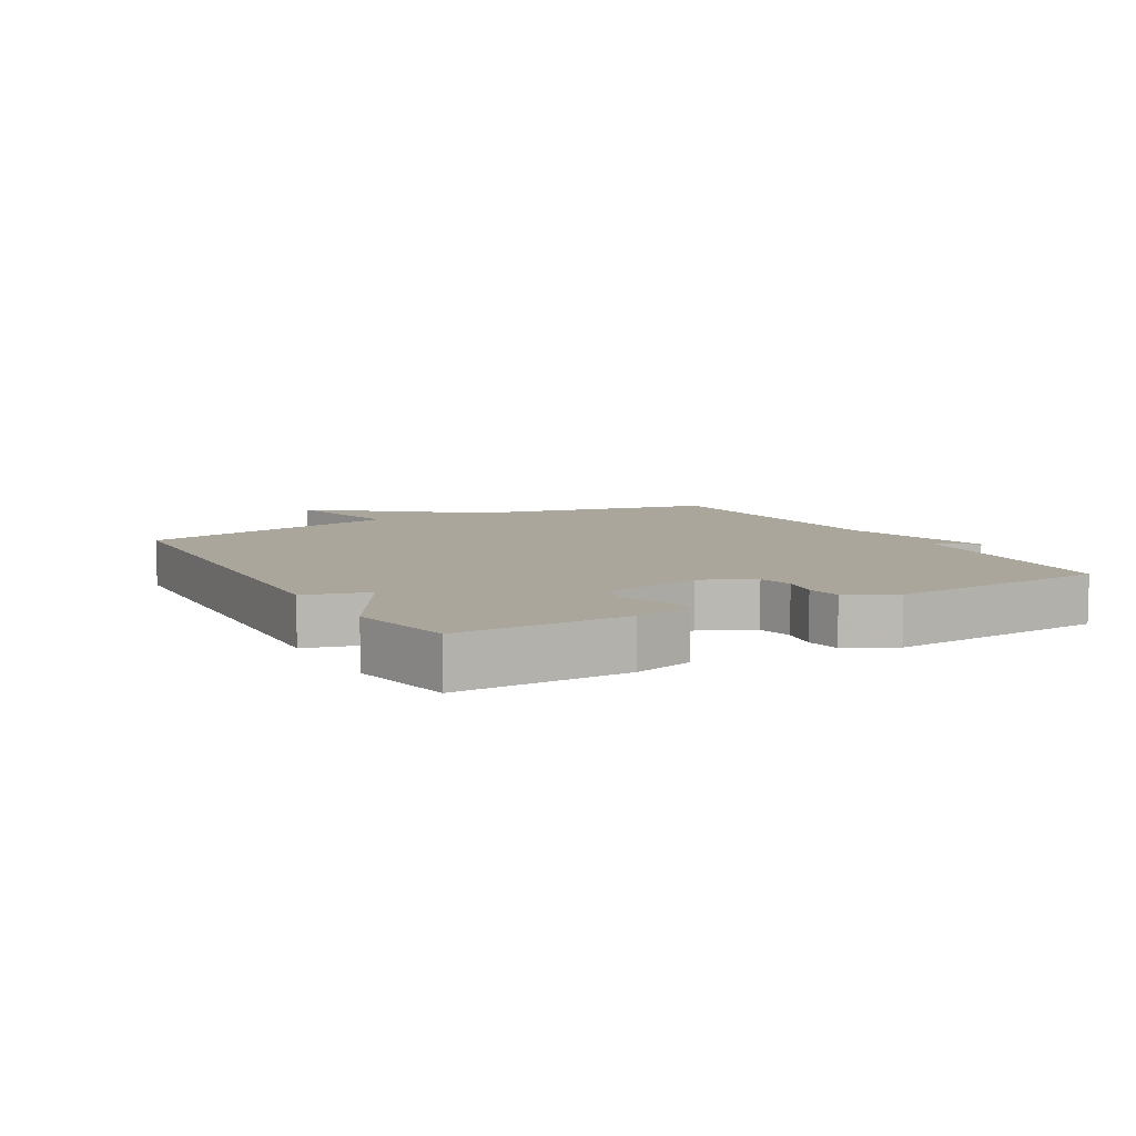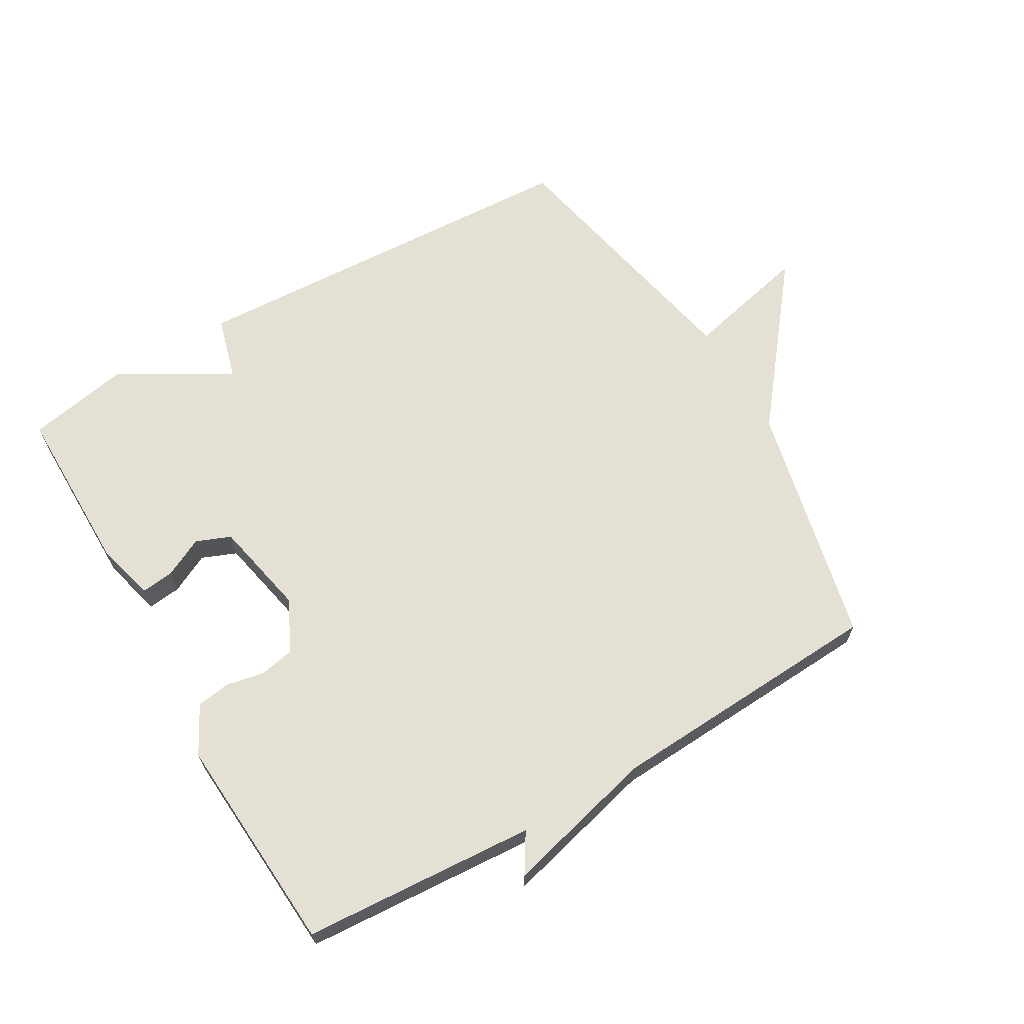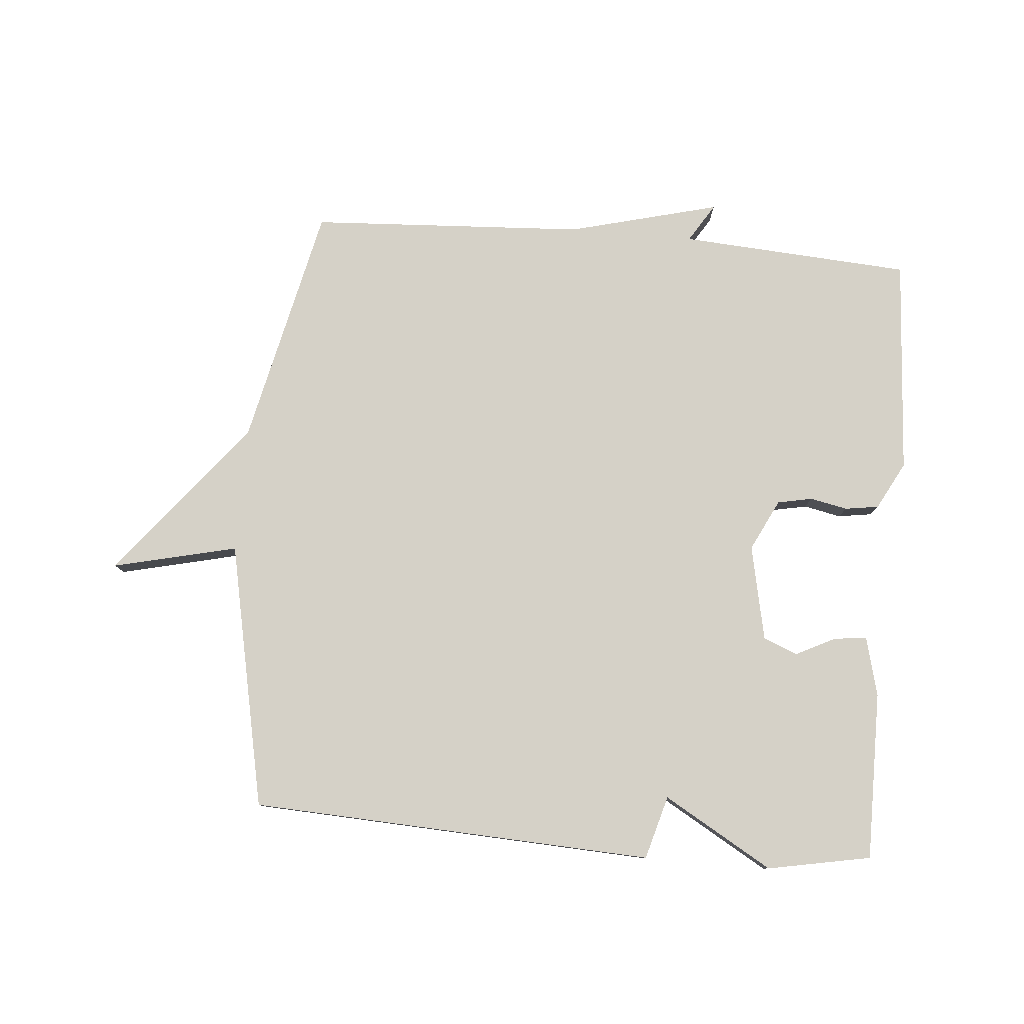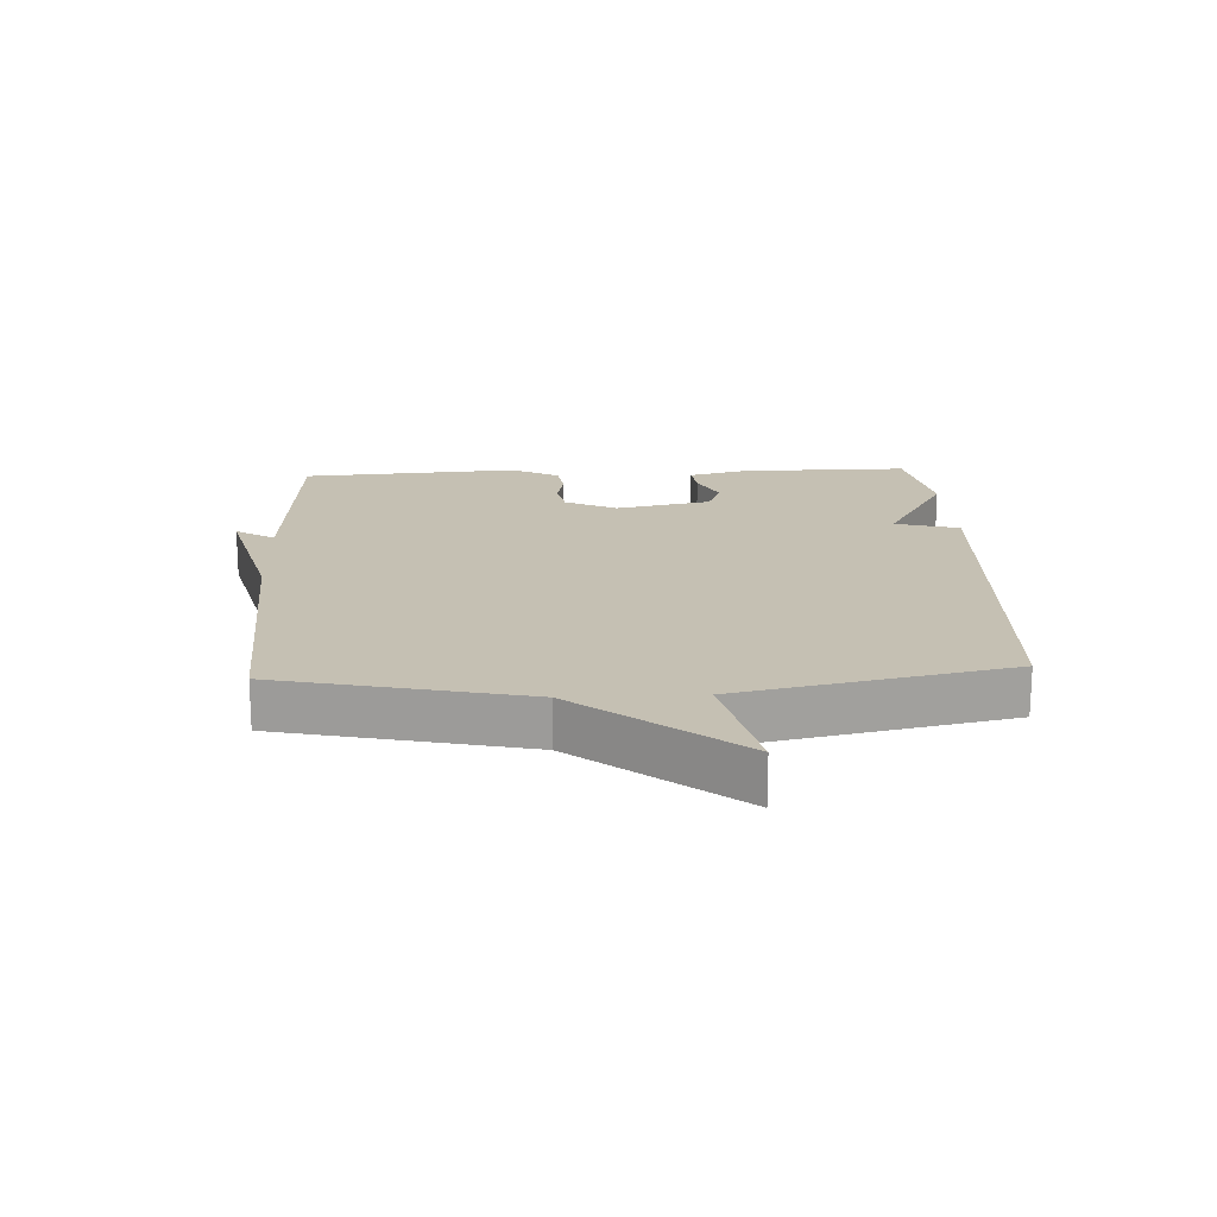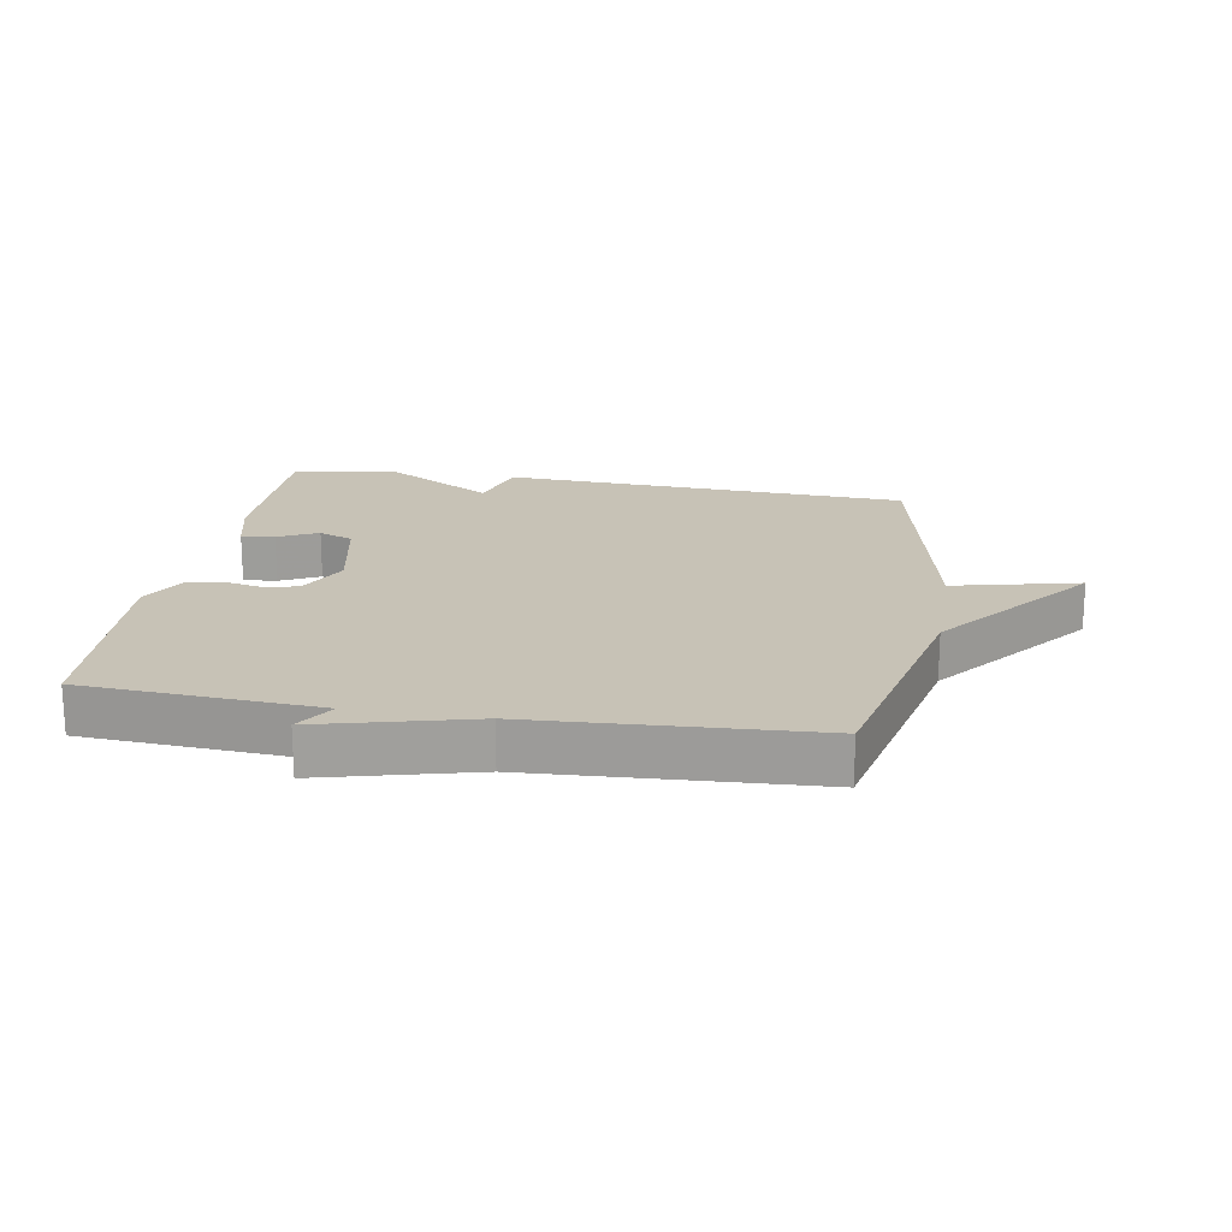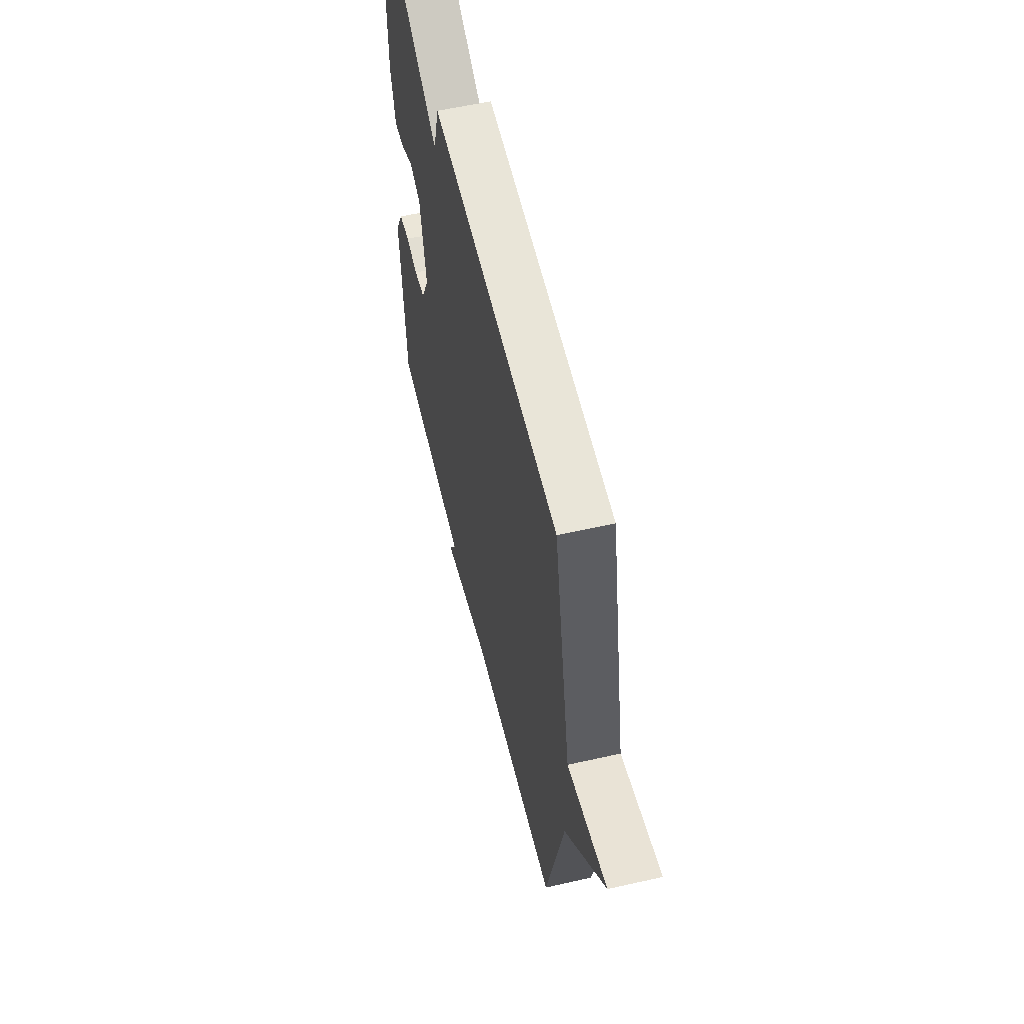
<metadata>
{"format":"obj","ext":"obj","renderer":"f3d","projection":"perspective","resolution":1024,"background":"white","views":[{"elev":7.9,"azim":60.3,"up":"+Y"},{"elev":65.5,"azim":149.8,"up":"+Y"},{"elev":79.5,"azim":4.9,"up":"+Y"},{"elev":18.1,"azim":-92.8,"up":"+Y"},{"elev":19.2,"azim":-170.4,"up":"+Y"},{"elev":57.4,"azim":-103.3,"up":"+Z"}]}
</metadata>
<code>
v -0.5 0.07 0.5
v 0.137 0.07 0.531
v 0.165 0.07 0.431
v 0.337 0.07 0.531
v 0.5 0.07 0.5
v 0.499 0.07 0.235
v 0.475 0.07 0.141
v 0.423 0.07 0.147
v 0.361 0.07 0.178
v 0.307 0.07 0.156
v 0.276 0.07 0.006
v 0.316 0.07 -0.075
v 0.371 0.07 -0.086
v 0.43 0.07 -0.074
v 0.483 0.07 -0.082
v 0.523 0.07 -0.157
v 0.5 0.07 -0.5
v 0.135 0.07 -0.524
v 0.173 0.07 -0.585
v -0.065 0.07 -0.524
v -0.5 0.07 -0.5
v -0.586 0.07 -0.119
v -0.782 0.07 0.127
v -0.586 0.07 0.081
v -0.5 0 0.5
v 0.137 0 0.531
v 0.165 0 0.431
v 0.337 0 0.531
v 0.5 0 0.5
v 0.499 0 0.235
v 0.475 0 0.141
v 0.423 0 0.147
v 0.361 0 0.178
v 0.307 0 0.156
v 0.276 0 0.006
v 0.316 0 -0.075
v 0.371 0 -0.086
v 0.43 0 -0.074
v 0.483 0 -0.082
v 0.523 0 -0.157
v 0.5 0 -0.5
v 0.135 0 -0.524
v 0.173 0 -0.585
v -0.065 0 -0.524
v -0.5 0 -0.5
v -0.586 0 -0.119
v -0.782 0 0.127
v -0.586 0 0.081
f 22 23 24
f 1 2 3
f 24 1 3
f 22 24 3
f 21 22 3
f 20 21 3
f 18 19 20
f 17 18 20
f 16 17 20
f 15 16 20
f 14 15 20
f 13 14 20
f 12 13 20
f 11 12 20
f 20 3 4
f 11 20 4
f 10 11 4
f 4 5 6
f 10 4 6
f 9 10 6
f 6 7 8 9
f 48 47 46
f 27 26 25
f 27 25 48
f 27 48 46
f 27 46 45
f 27 45 44
f 44 43 42
f 44 42 41
f 44 41 40
f 44 40 39
f 44 39 38
f 44 38 37
f 44 37 36
f 44 36 35
f 28 27 44
f 28 44 35
f 28 35 34
f 30 29 28
f 30 28 34
f 30 34 33
f 33 32 31 30
f 1 25 26 2
f 2 26 27 3
f 3 27 28 4
f 4 28 29 5
f 5 29 30 6
f 6 30 31 7
f 7 31 32 8
f 8 32 33 9
f 9 33 34 10
f 10 34 35 11
f 11 35 36 12
f 12 36 37 13
f 13 37 38 14
f 14 38 39 15
f 15 39 40 16
f 16 40 41 17
f 17 41 42 18
f 18 42 43 19
f 19 43 44 20
f 20 44 45 21
f 21 45 46 22
f 22 46 47 23
f 23 47 48 24
f 24 48 25 1

</code>
